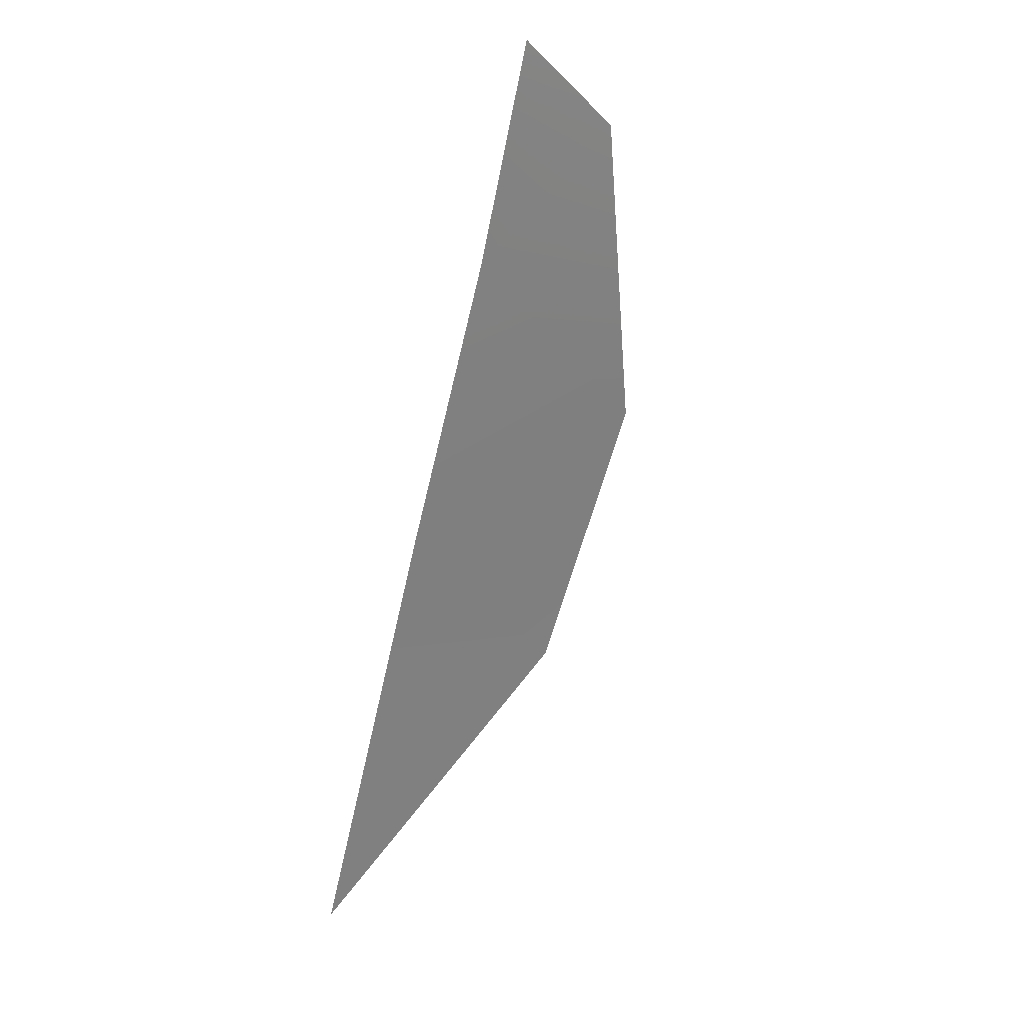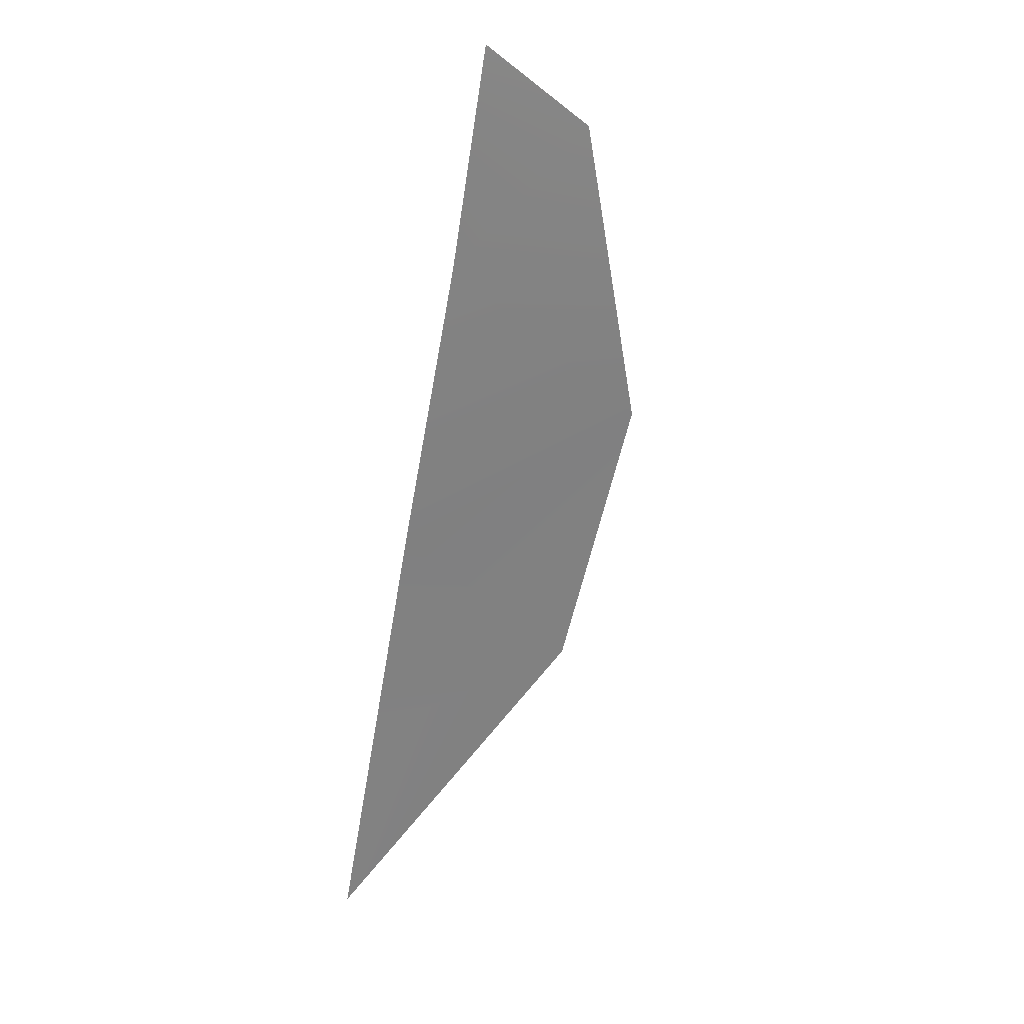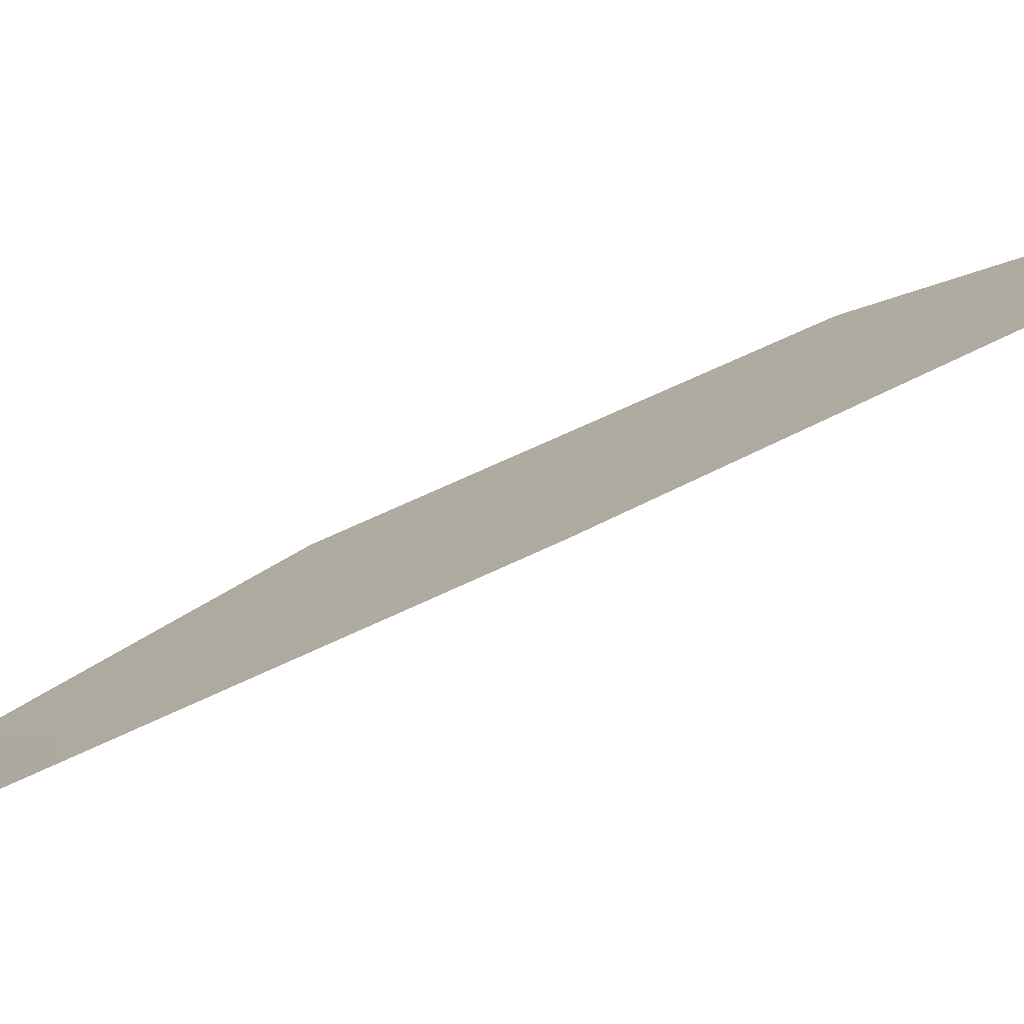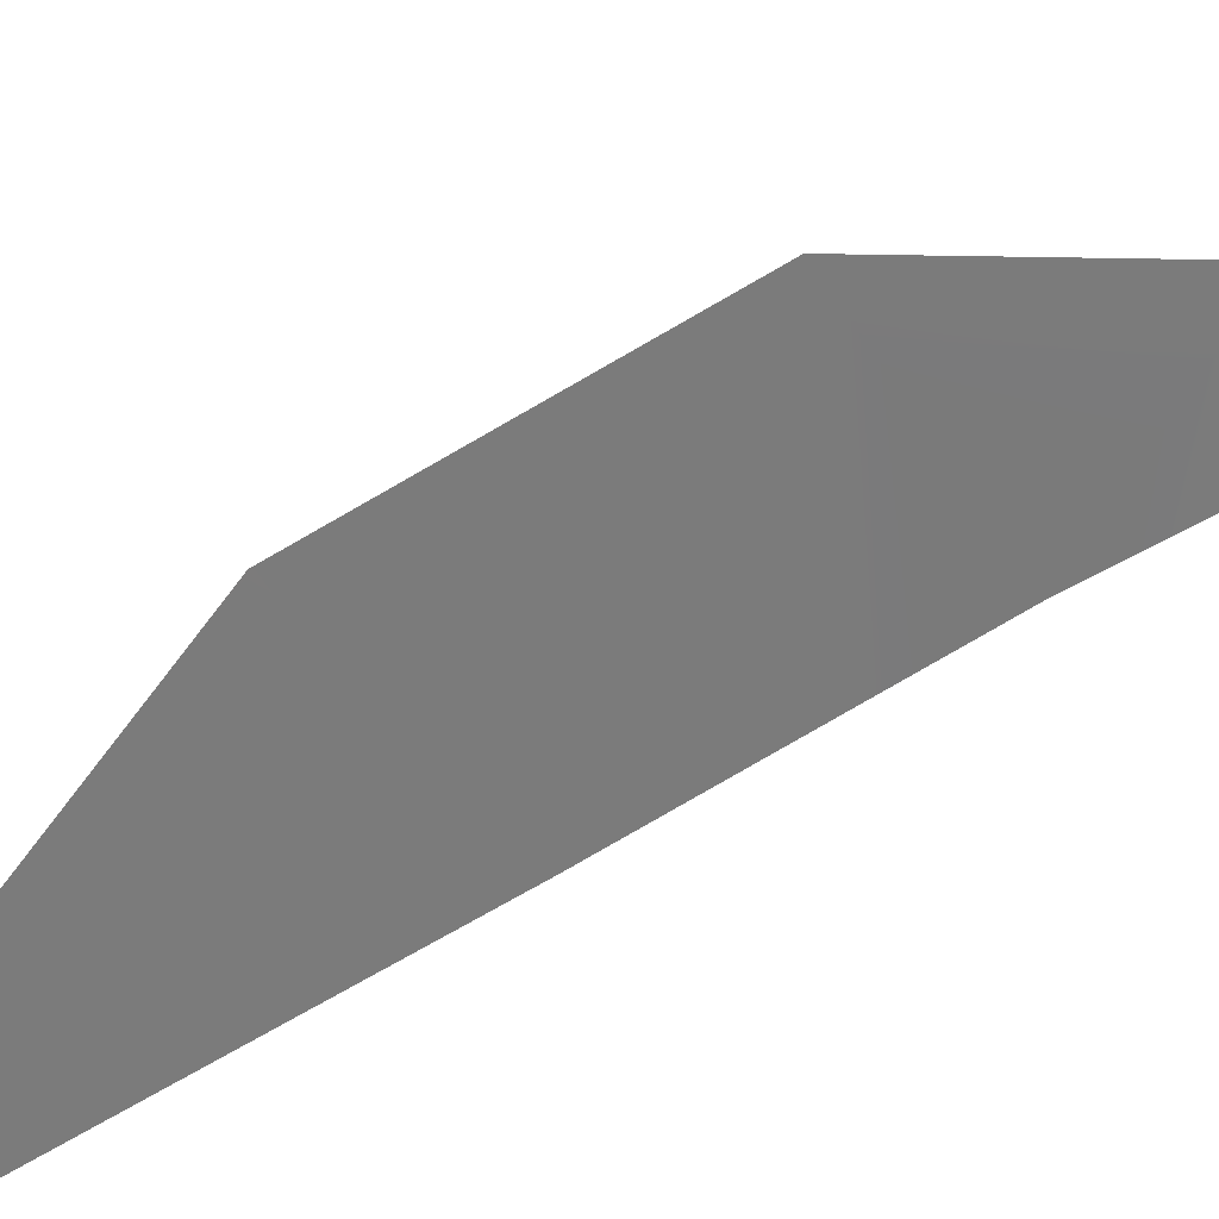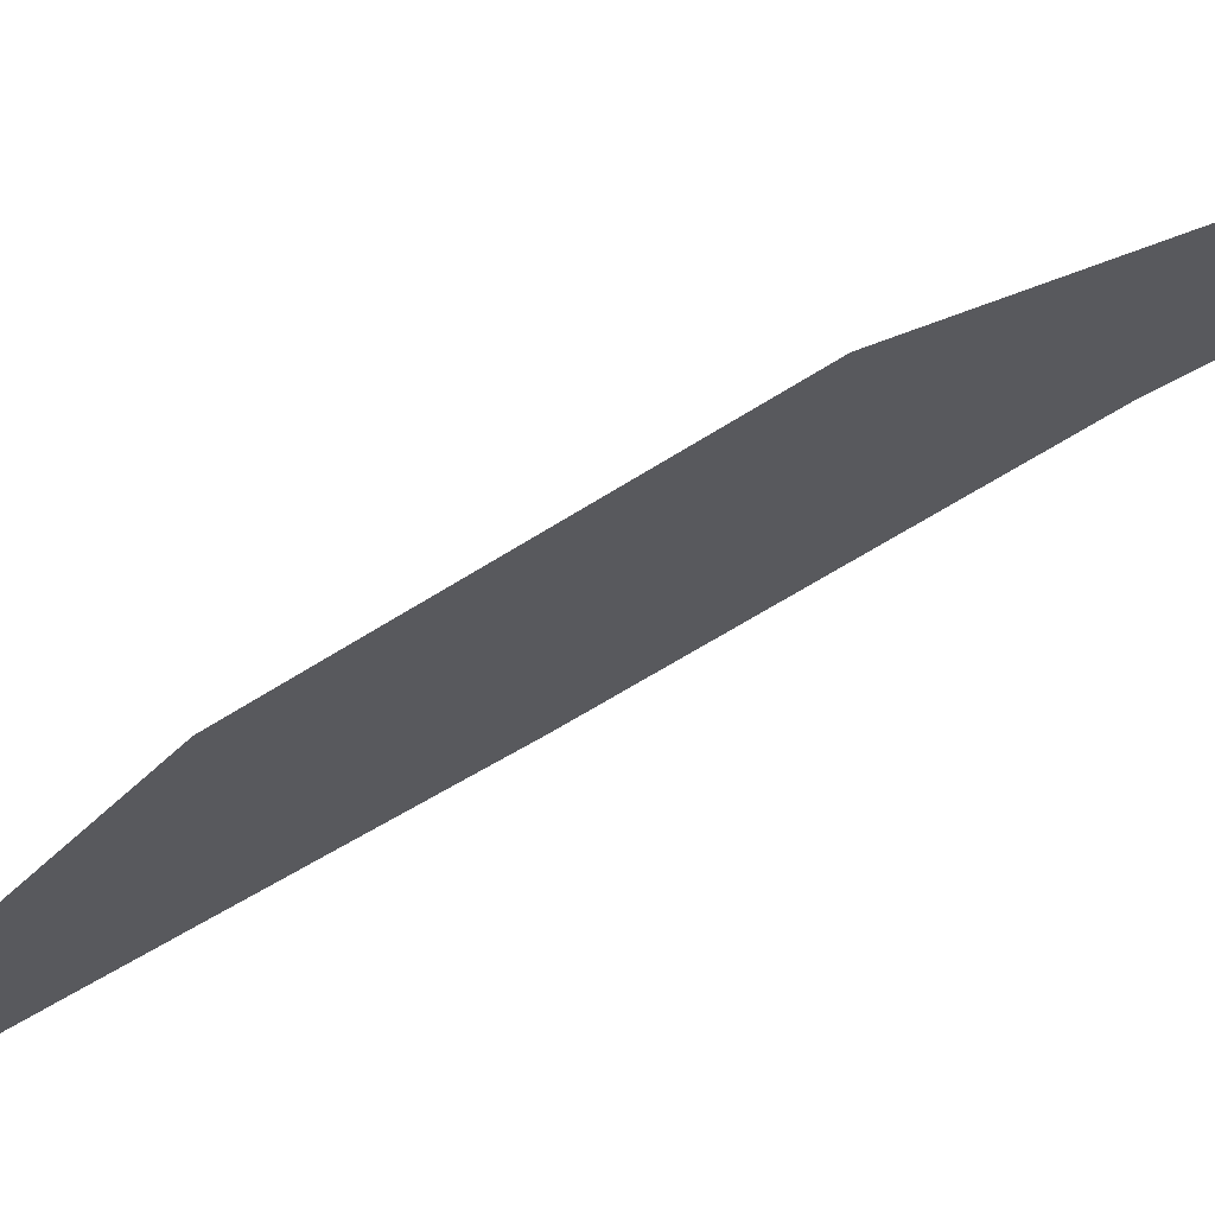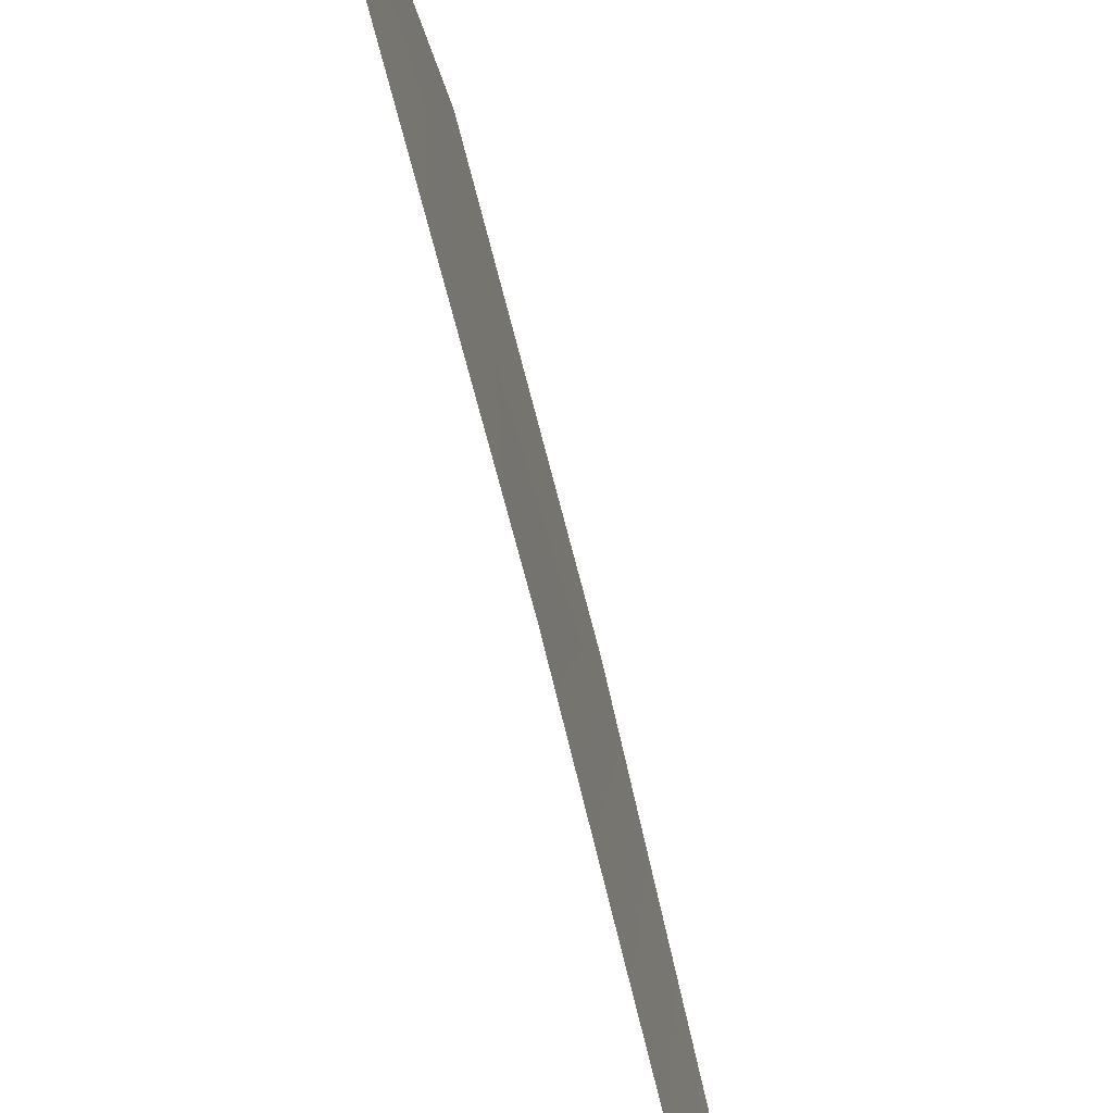
<metadata>
{"format":"obj","ext":"obj","renderer":"f3d","projection":"perspective","resolution":1024,"background":"white","views":[{"elev":5.4,"azim":-128.4,"up":"+Y"},{"elev":7.0,"azim":-118.2,"up":"+Y"},{"elev":-77.9,"azim":-43.7,"up":"+Z"},{"elev":33.3,"azim":68.3,"up":"+Z"},{"elev":69.6,"azim":80.9,"up":"+Z"},{"elev":-64.9,"azim":34.8,"up":"+Z"}]}
</metadata>
<code>
v 106.1 91.72 50
v 106.5 90.75 50
v 106.7 90.25 50.75
v 106.3 91.19 50.83
v 105.9 92.18 50.42
v 105.8 92.42 50
v 107 89.25 50
v 106.8 90 50
f 2 3 4
f 1 5 6
f 1 2 4
f 1 4 5
f 2 8 3
f 8 7 3

</code>
